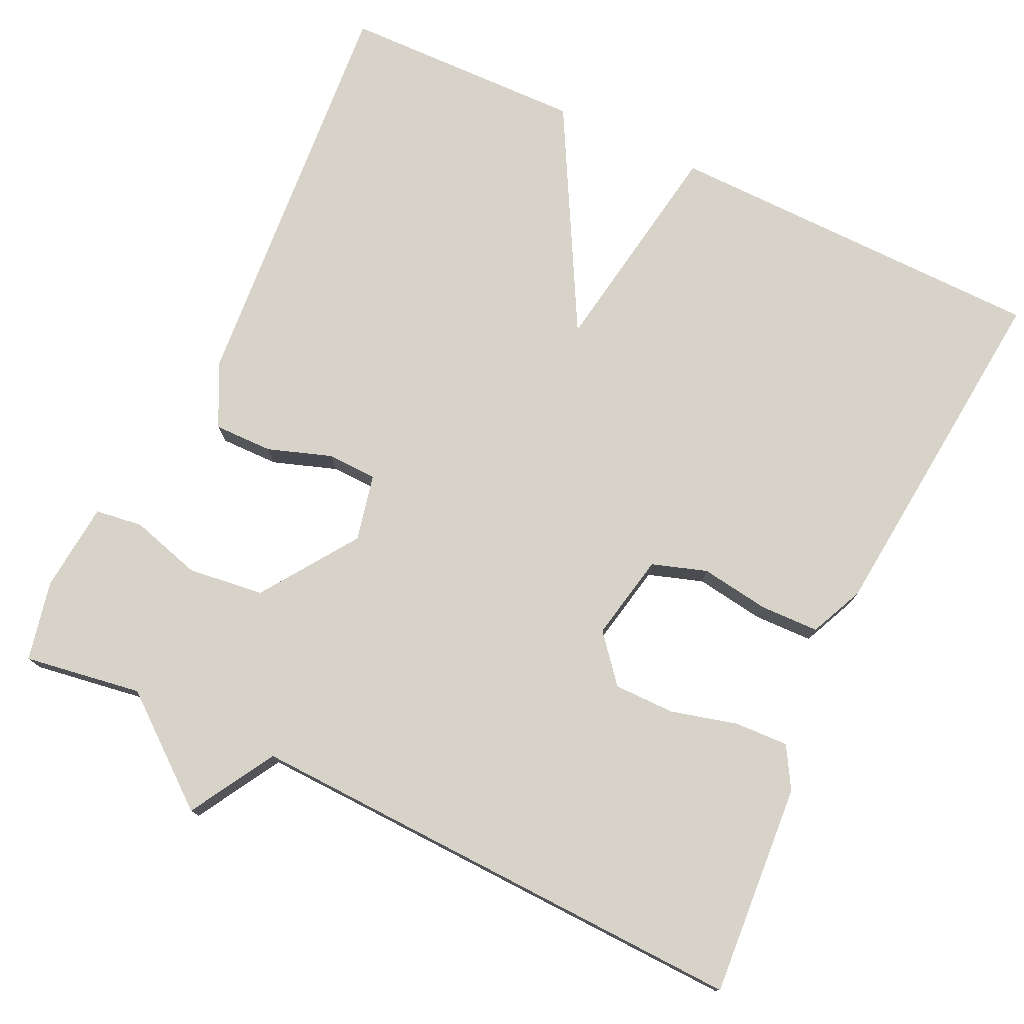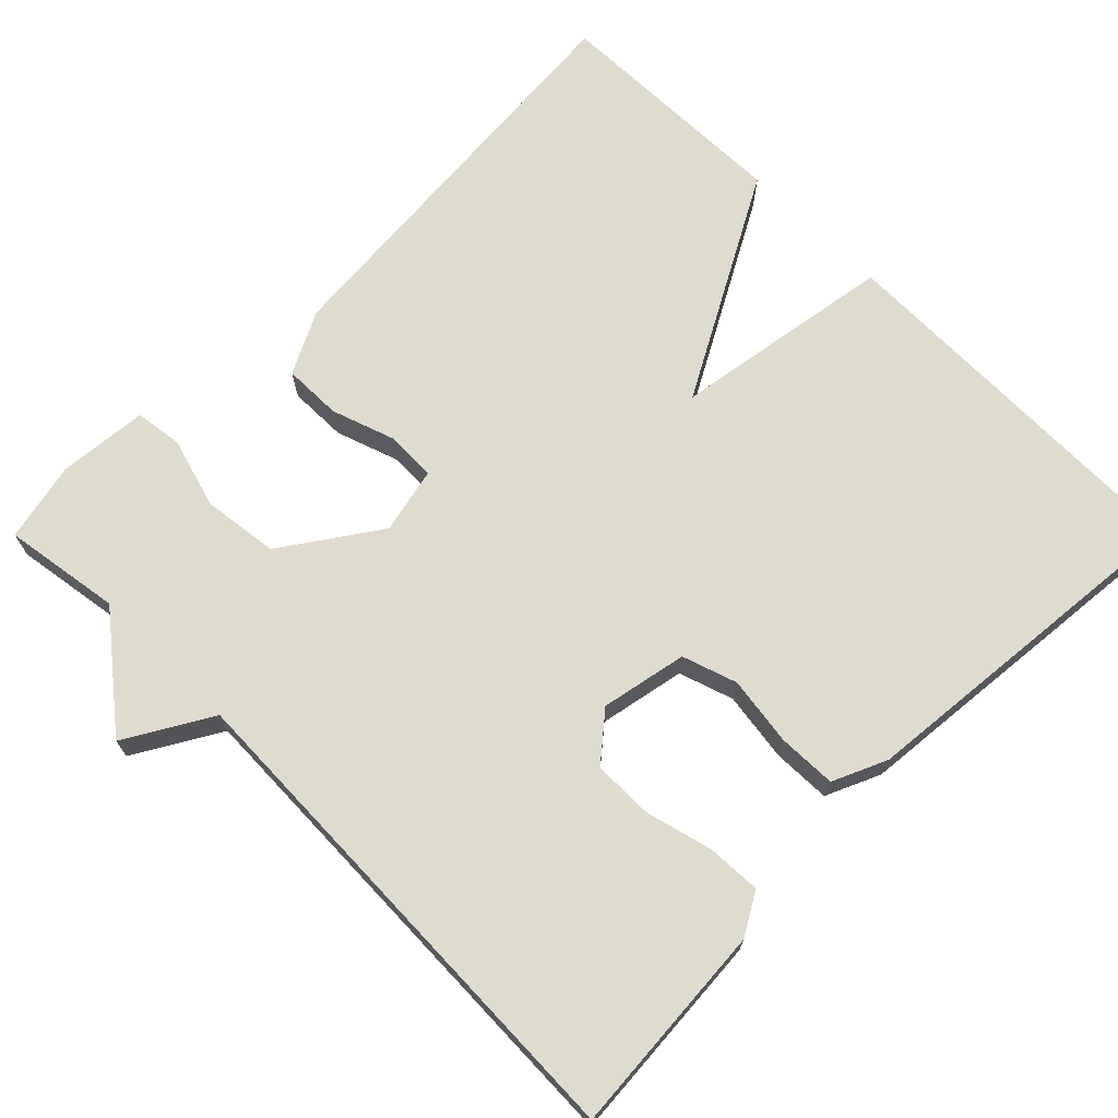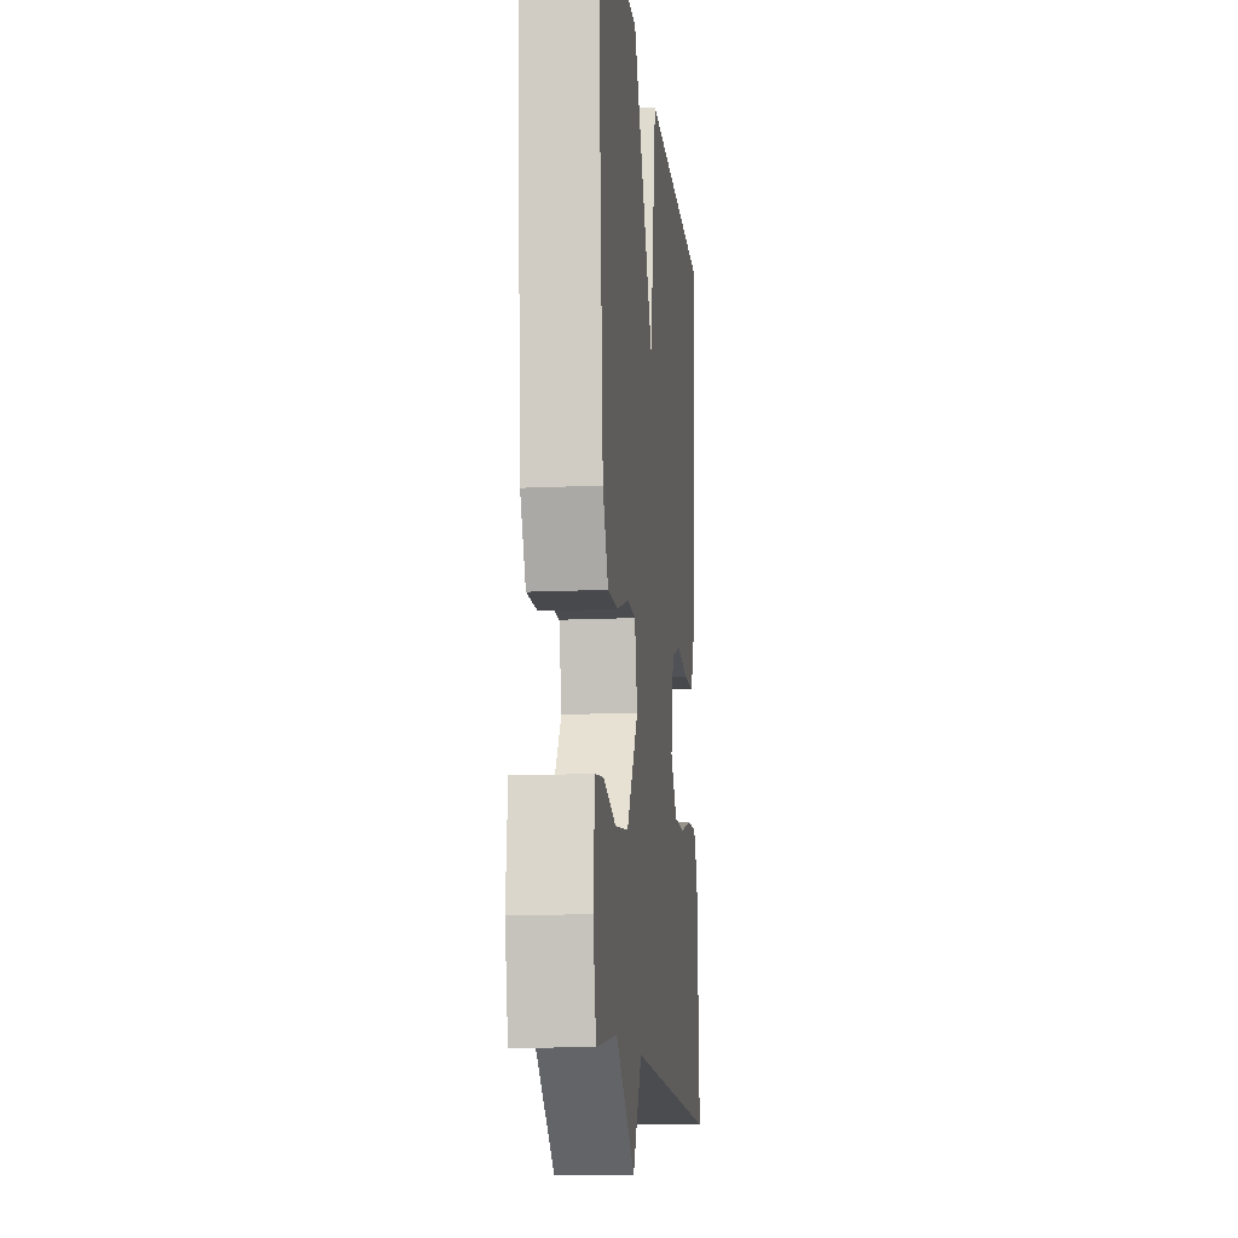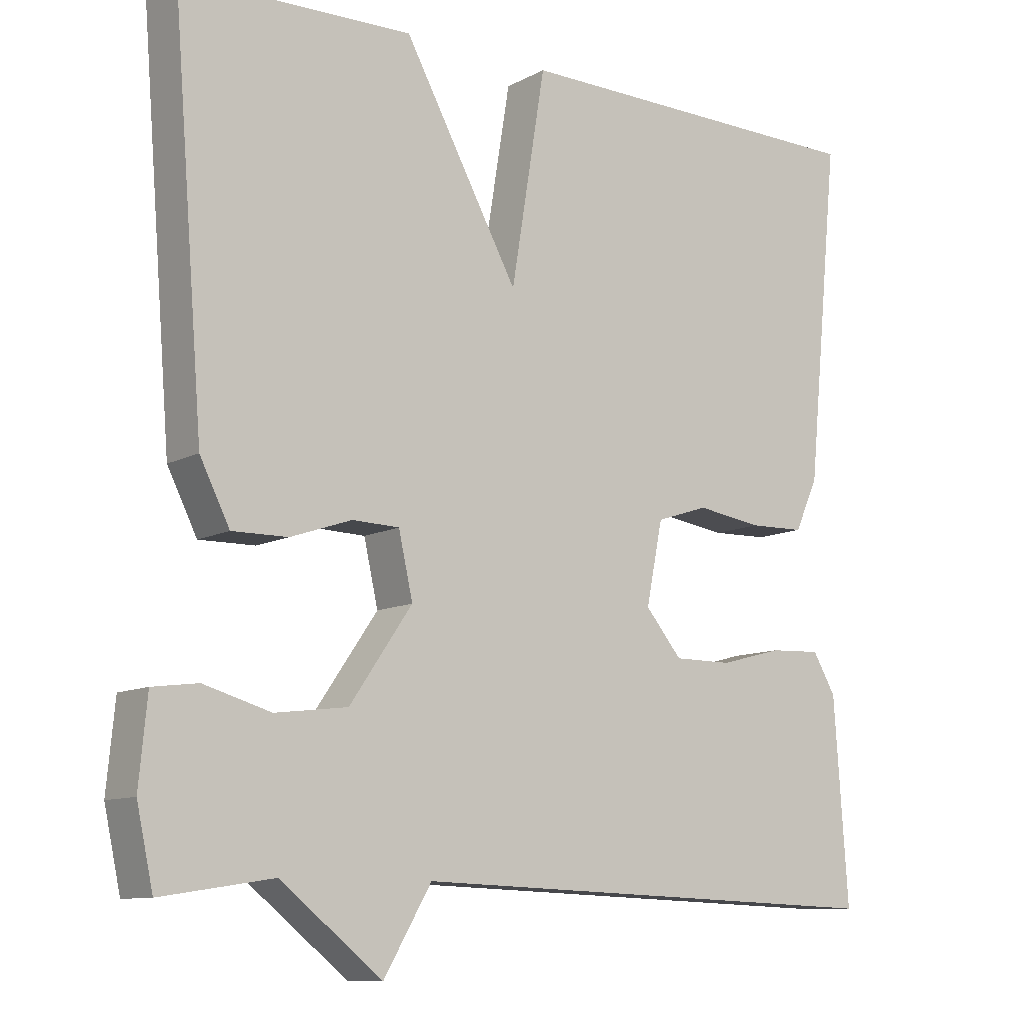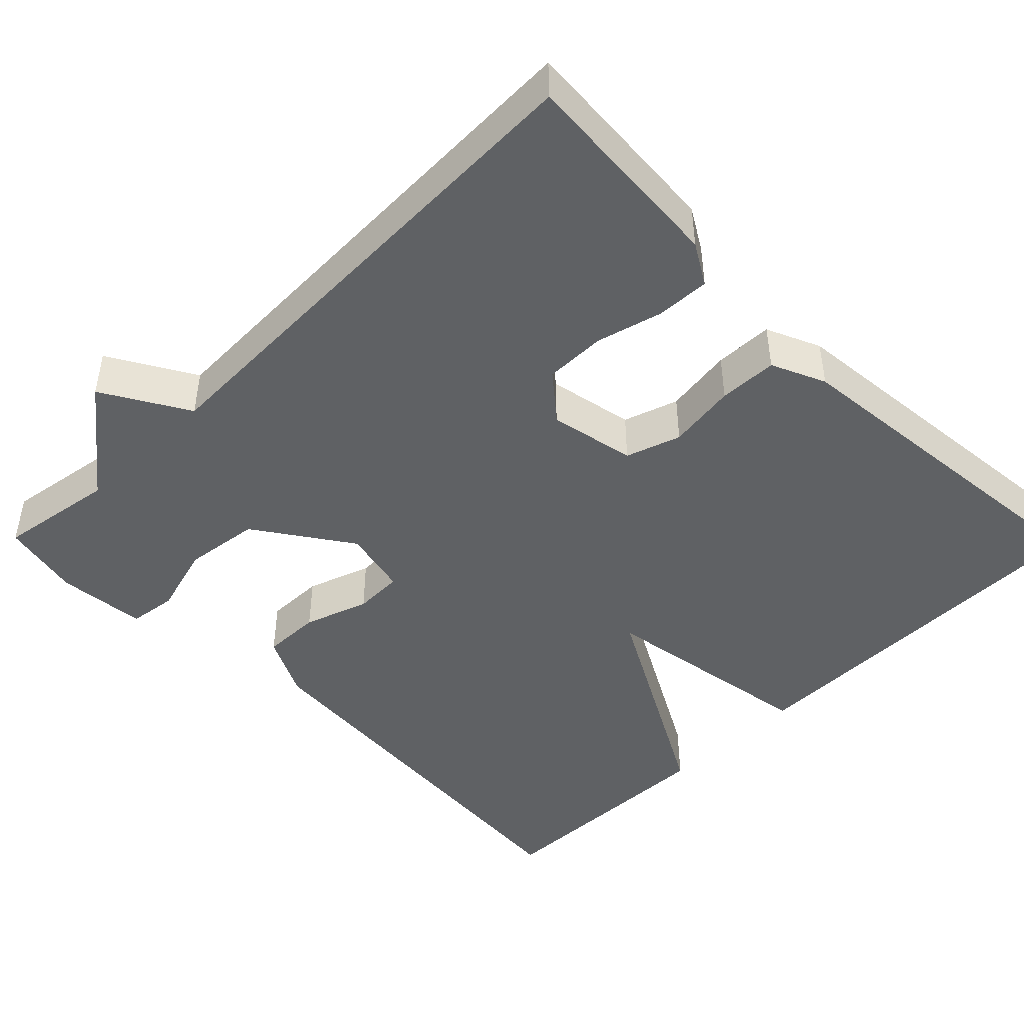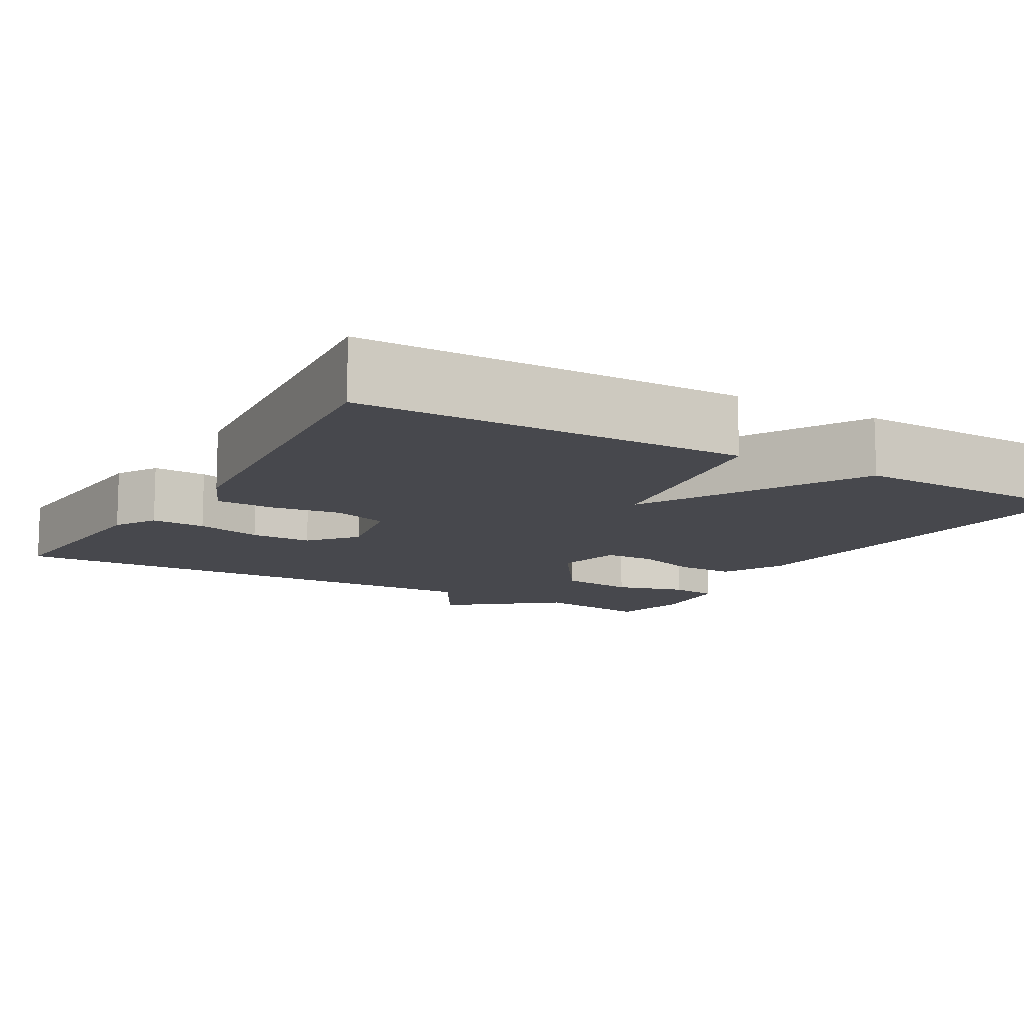
<metadata>
{"format":"obj","ext":"obj","renderer":"f3d","projection":"perspective","resolution":1024,"background":"white","views":[{"elev":76.7,"azim":-154.7,"up":"+Y"},{"elev":70.2,"azim":-135.1,"up":"+Y"},{"elev":-13.2,"azim":96.2,"up":"+Z"},{"elev":-10.3,"azim":142.7,"up":"+Z"},{"elev":-45.6,"azim":-135.5,"up":"+Y"},{"elev":-11.7,"azim":-30.3,"up":"+Y"}]}
</metadata>
<code>
v 0.5 0.07 -0.5
v 0.35 0.07 -0.477
v 0.214 0.07 -0.586
v 0.15 0.07 -0.477
v -0.5 0.07 -0.5
v -0.481 0.07 -0.229
v -0.45 0.07 -0.176
v -0.381 0.07 -0.179
v -0.297 0.07 -0.201
v -0.219 0.07 -0.201
v -0.17 0.07 -0.142
v -0.192 0.07 -0.032
v -0.262 0.07 -0.009
v -0.35 0.07 -0.022
v -0.425 0.07 -0.02
v -0.456 0.07 0.049
v -0.5 0.07 0.5
v -0.01 0.07 0.507
v 0.036 0.07 0.224
v 0.19 0.07 0.507
v 0.5 0.07 0.5
v 0.458 0.07 -0.03
v 0.418 0.07 -0.11
v 0.343 0.07 -0.109
v 0.261 0.07 -0.081
v 0.198 0.07 -0.083
v 0.179 0.07 -0.168
v 0.263 0.07 -0.29
v 0.36 0.07 -0.302
v 0.45 0.07 -0.276
v 0.511 0.07 -0.284
v 0.522 0.07 -0.398
v 0.5 0 -0.5
v 0.35 0 -0.477
v 0.214 0 -0.586
v 0.15 0 -0.477
v -0.5 0 -0.5
v -0.481 0 -0.229
v -0.45 0 -0.176
v -0.381 0 -0.179
v -0.297 0 -0.201
v -0.219 0 -0.201
v -0.17 0 -0.142
v -0.192 0 -0.032
v -0.262 0 -0.009
v -0.35 0 -0.022
v -0.425 0 -0.02
v -0.456 0 0.049
v -0.5 0 0.5
v -0.01 0 0.507
v 0.036 0 0.224
v 0.19 0 0.507
v 0.5 0 0.5
v 0.458 0 -0.03
v 0.418 0 -0.11
v 0.343 0 -0.109
v 0.261 0 -0.081
v 0.198 0 -0.083
v 0.179 0 -0.168
v 0.263 0 -0.29
v 0.36 0 -0.302
v 0.45 0 -0.276
v 0.511 0 -0.284
v 0.522 0 -0.398
f 32 1 2
f 31 32 2
f 30 31 2
f 29 30 2
f 2 3 4
f 29 2 4
f 28 29 4
f 4 5 6
f 28 4 6
f 27 28 6
f 23 24 25
f 22 23 25
f 21 22 25
f 20 21 25
f 19 20 25
f 19 25 26
f 17 18 19
f 16 17 19
f 15 16 19
f 14 15 19
f 13 14 19
f 12 13 19 26
f 11 12 26 27
f 6 7 8 9
f 6 9 10
f 27 6 10
f 10 11 27
f 34 33 64
f 34 64 63
f 34 63 62
f 34 62 61
f 36 35 34
f 36 34 61
f 36 61 60
f 38 37 36
f 38 36 60
f 38 60 59
f 57 56 55
f 57 55 54
f 57 54 53
f 57 53 52
f 57 52 51
f 58 57 51
f 51 50 49
f 51 49 48
f 51 48 47
f 51 47 46
f 51 46 45
f 58 51 45 44
f 59 58 44 43
f 41 40 39 38
f 42 41 38
f 42 38 59
f 59 43 42
f 1 33 34 2
f 2 34 35 3
f 3 35 36 4
f 4 36 37 5
f 5 37 38 6
f 6 38 39 7
f 7 39 40 8
f 8 40 41 9
f 9 41 42 10
f 10 42 43 11
f 11 43 44 12
f 12 44 45 13
f 13 45 46 14
f 14 46 47 15
f 15 47 48 16
f 16 48 49 17
f 17 49 50 18
f 18 50 51 19
f 19 51 52 20
f 20 52 53 21
f 21 53 54 22
f 22 54 55 23
f 23 55 56 24
f 24 56 57 25
f 25 57 58 26
f 26 58 59 27
f 27 59 60 28
f 28 60 61 29
f 29 61 62 30
f 30 62 63 31
f 31 63 64 32
f 32 64 33 1

</code>
